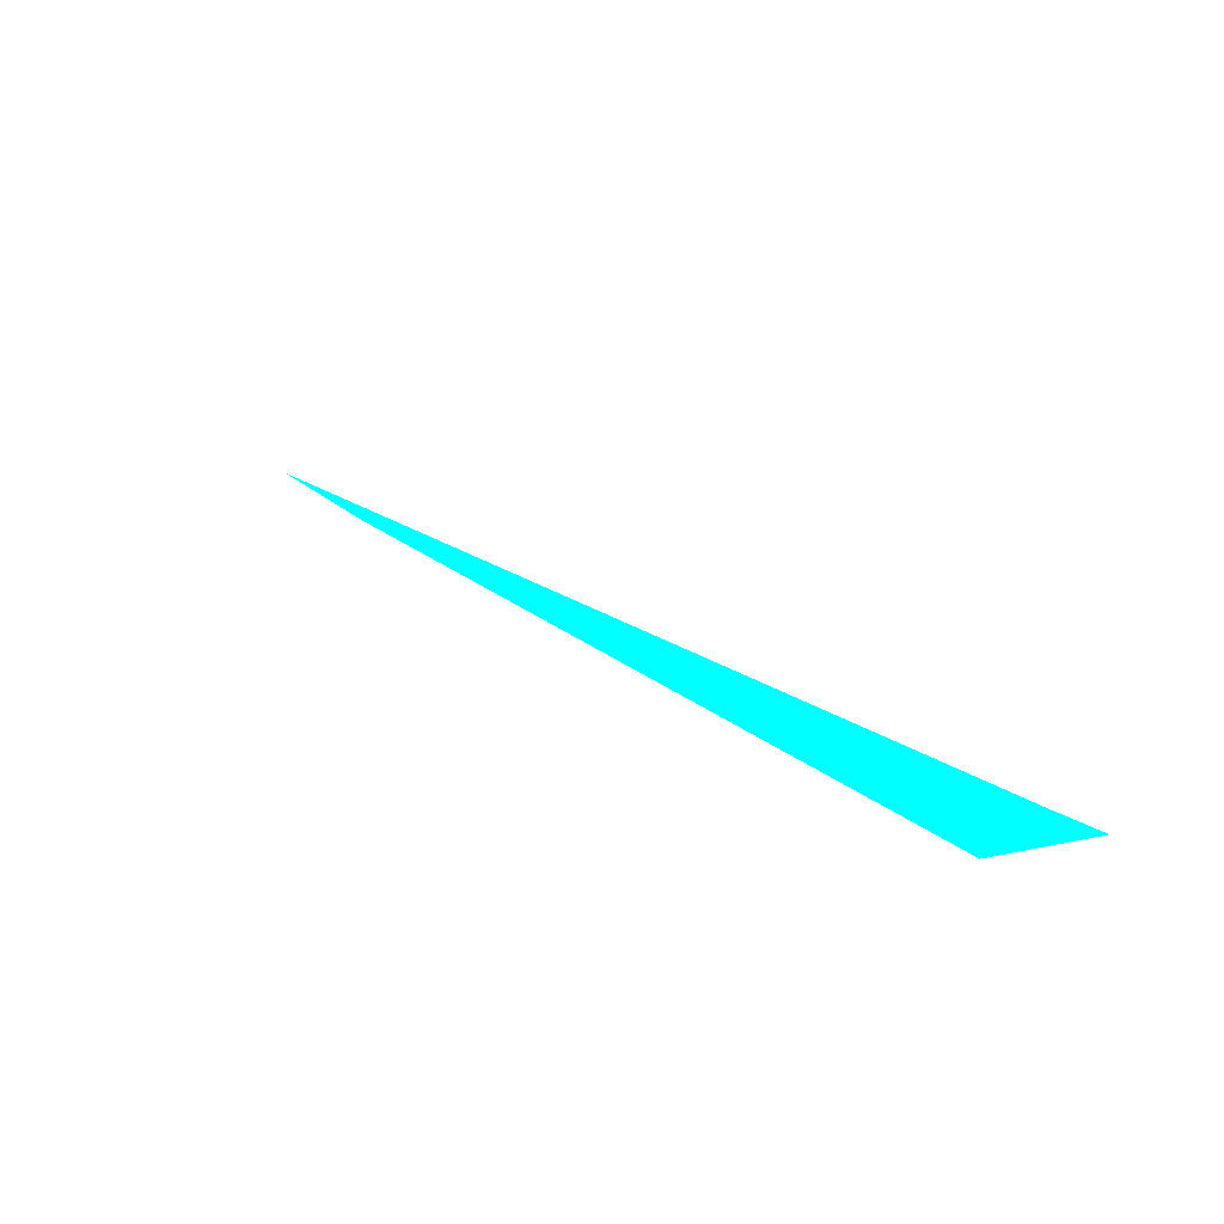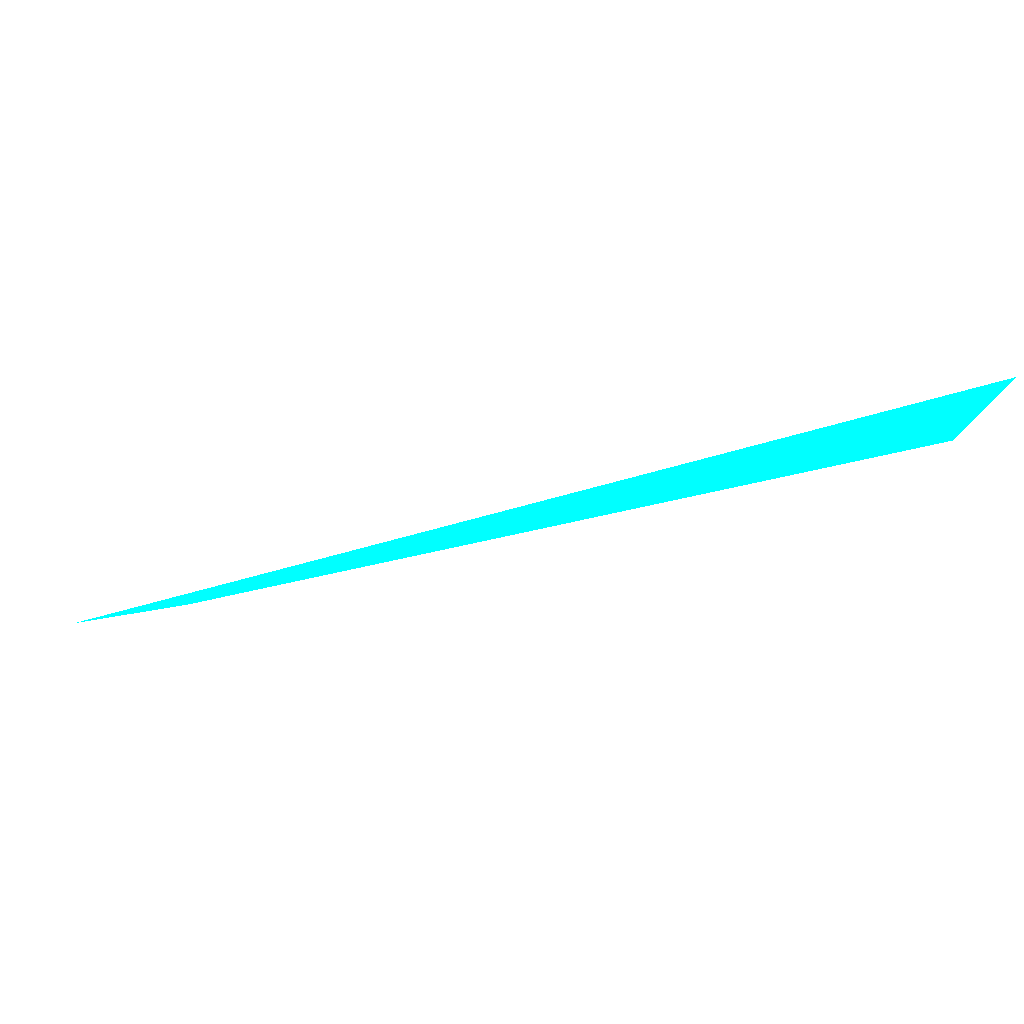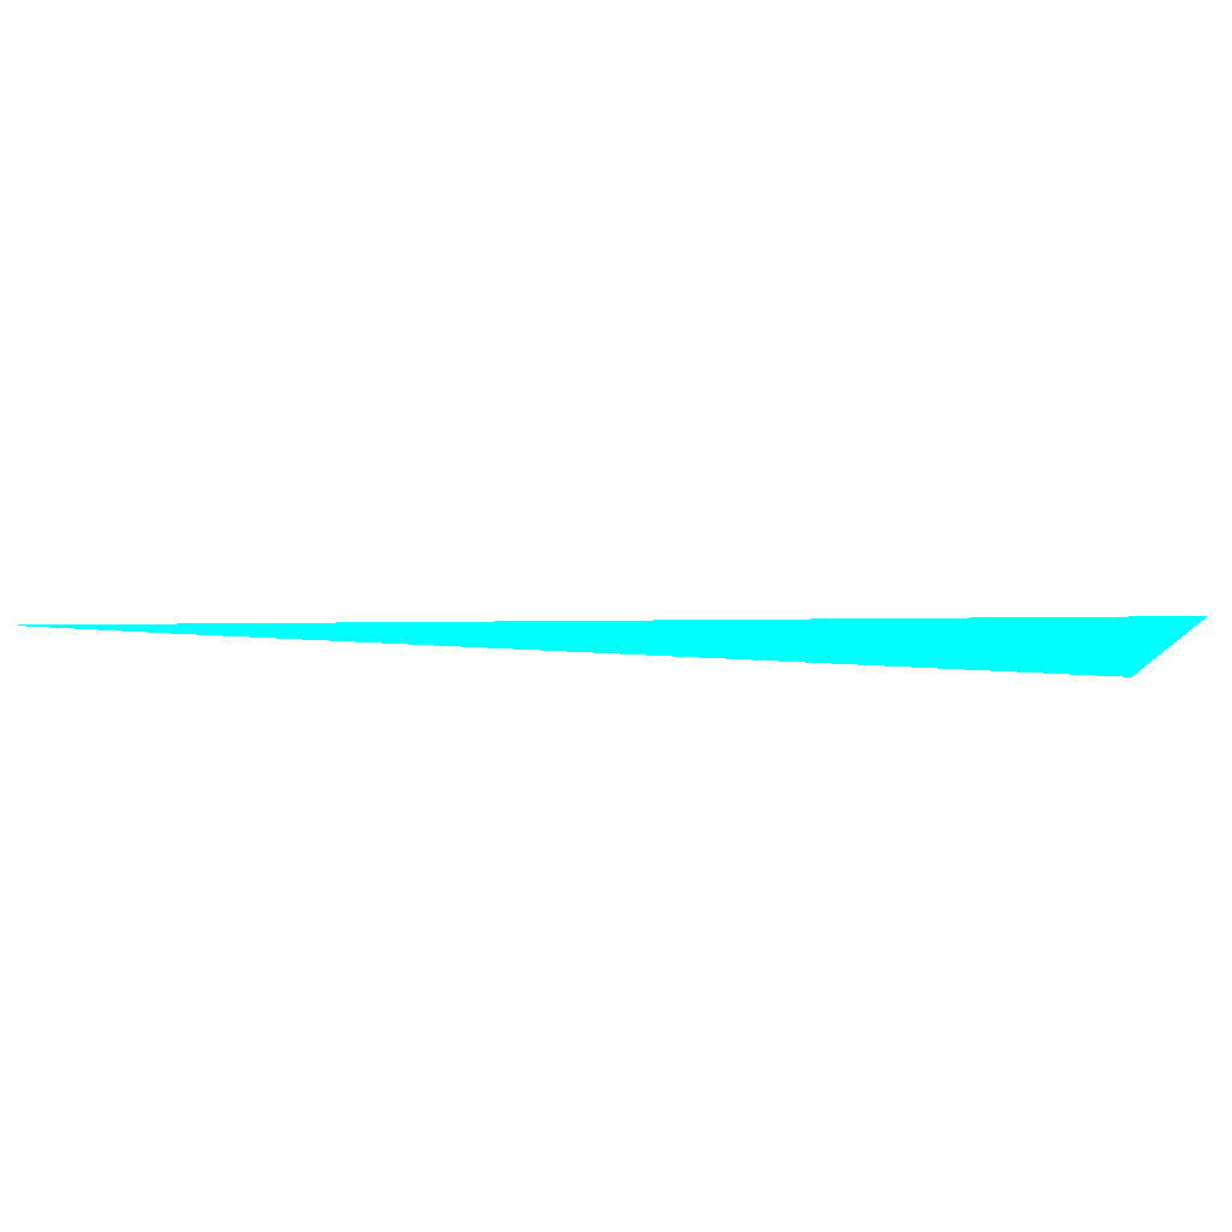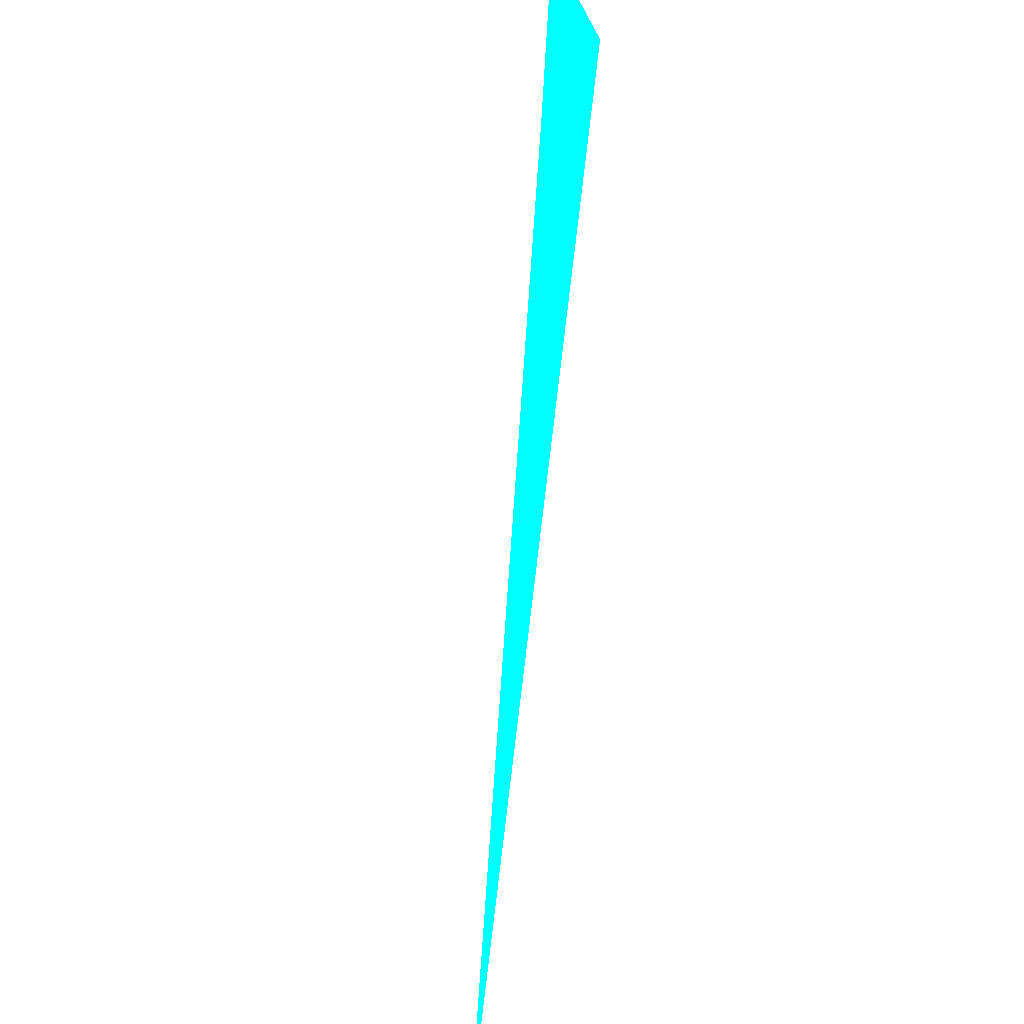
<metadata>
{"format":"obj","ext":"obj","renderer":"f3d","projection":"perspective","resolution":1024,"background":"white","views":[{"elev":66.0,"azim":-132.4,"up":"+Y"},{"elev":-37.3,"azim":161.0,"up":"+Z"},{"elev":-28.5,"azim":136.9,"up":"+Z"},{"elev":45.5,"azim":98.8,"up":"+Y"}]}
</metadata>
<code>
o geometry_0
v 6.125e+05 5.855e+06 648 0 1 1
v 6.125e+05 5.855e+06 648 0 1 1
v 6.125e+05 5.855e+06 648 0 1 1
v 6.125e+05 5.855e+06 649.7 0 1 1
v 6.125e+05 5.855e+06 649.8 0 1 1
f 1 2 3
f 4 3 2
f 5 2 1
f 4 2 5
f 4 1 3
f 4 5 1

</code>
